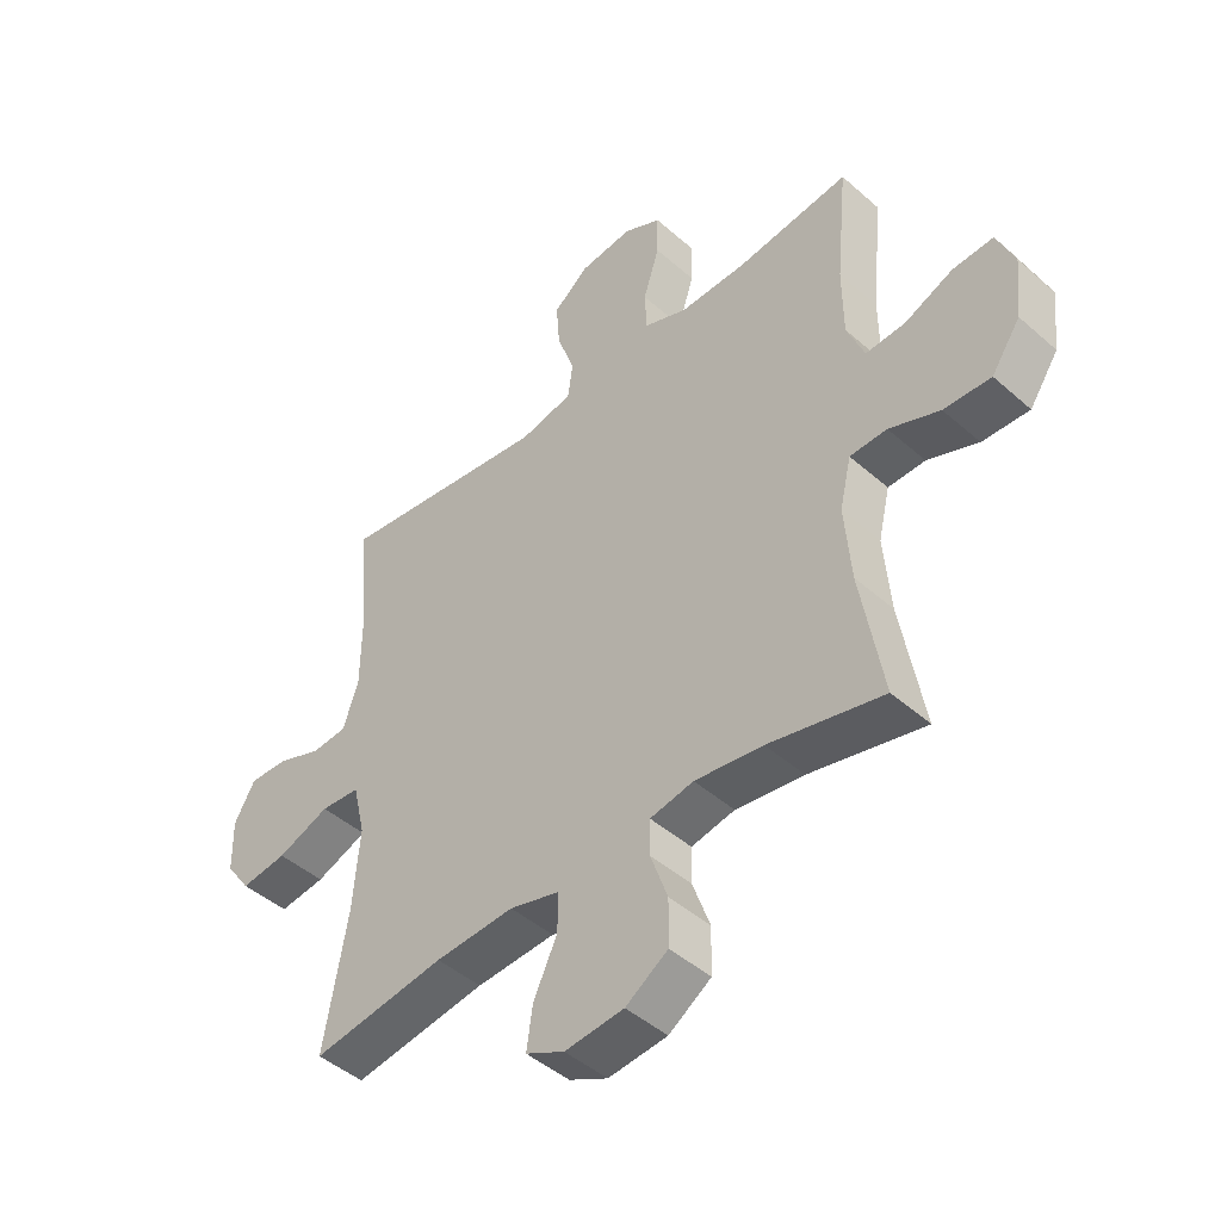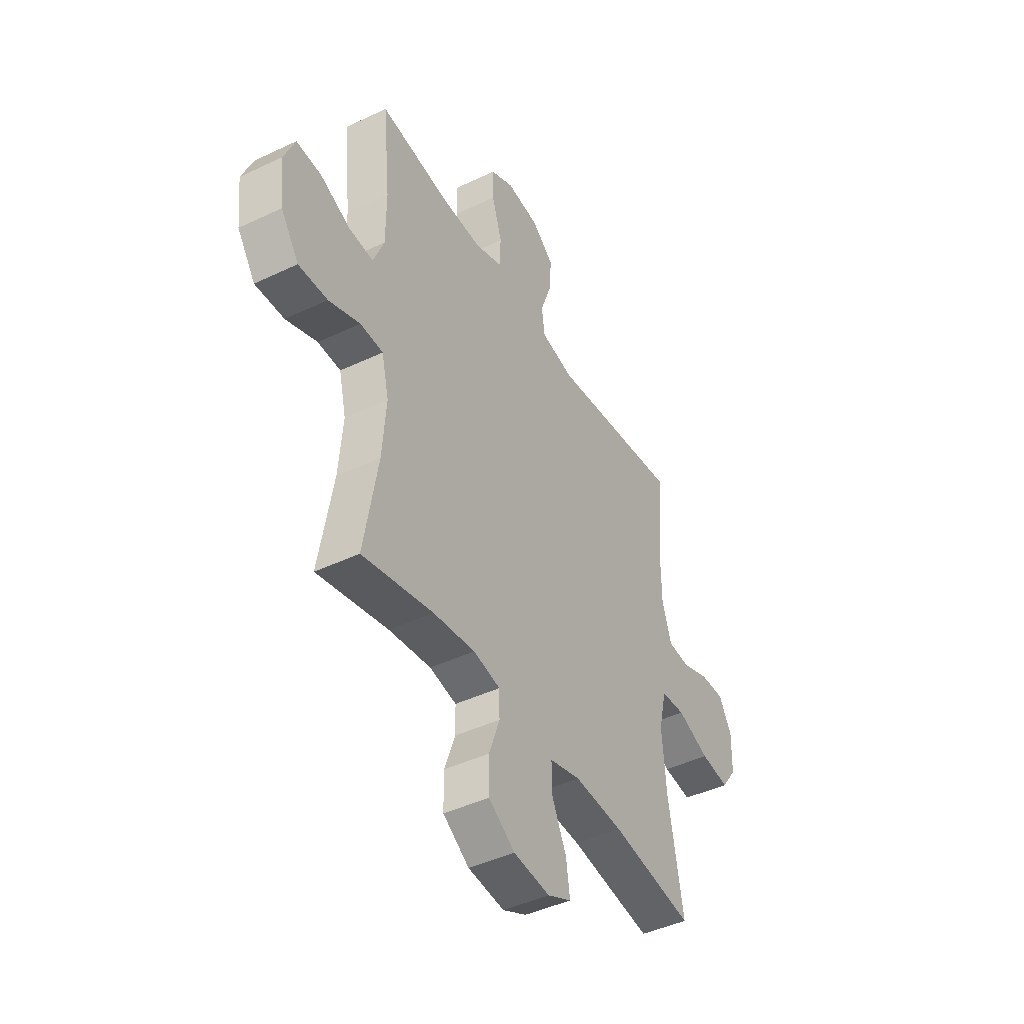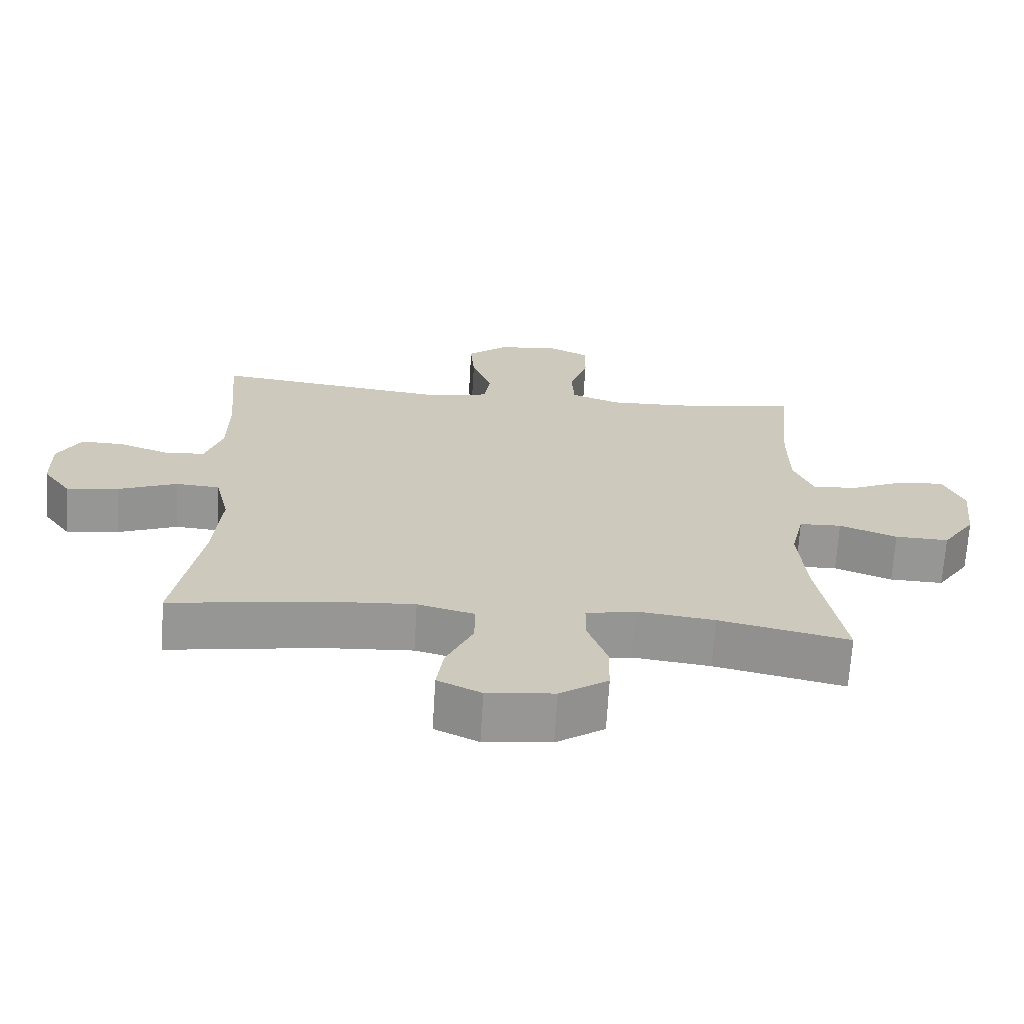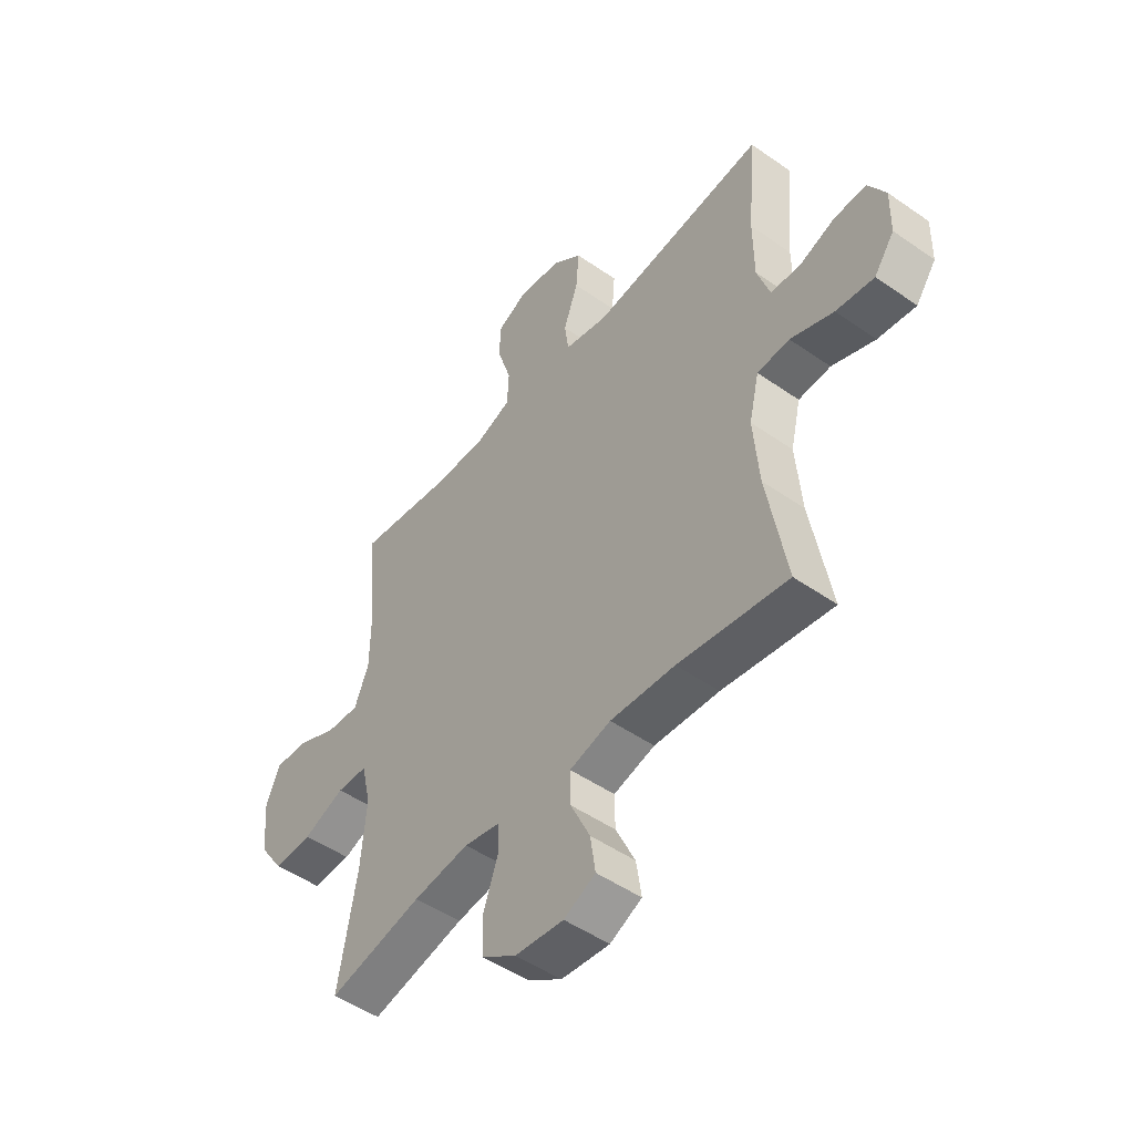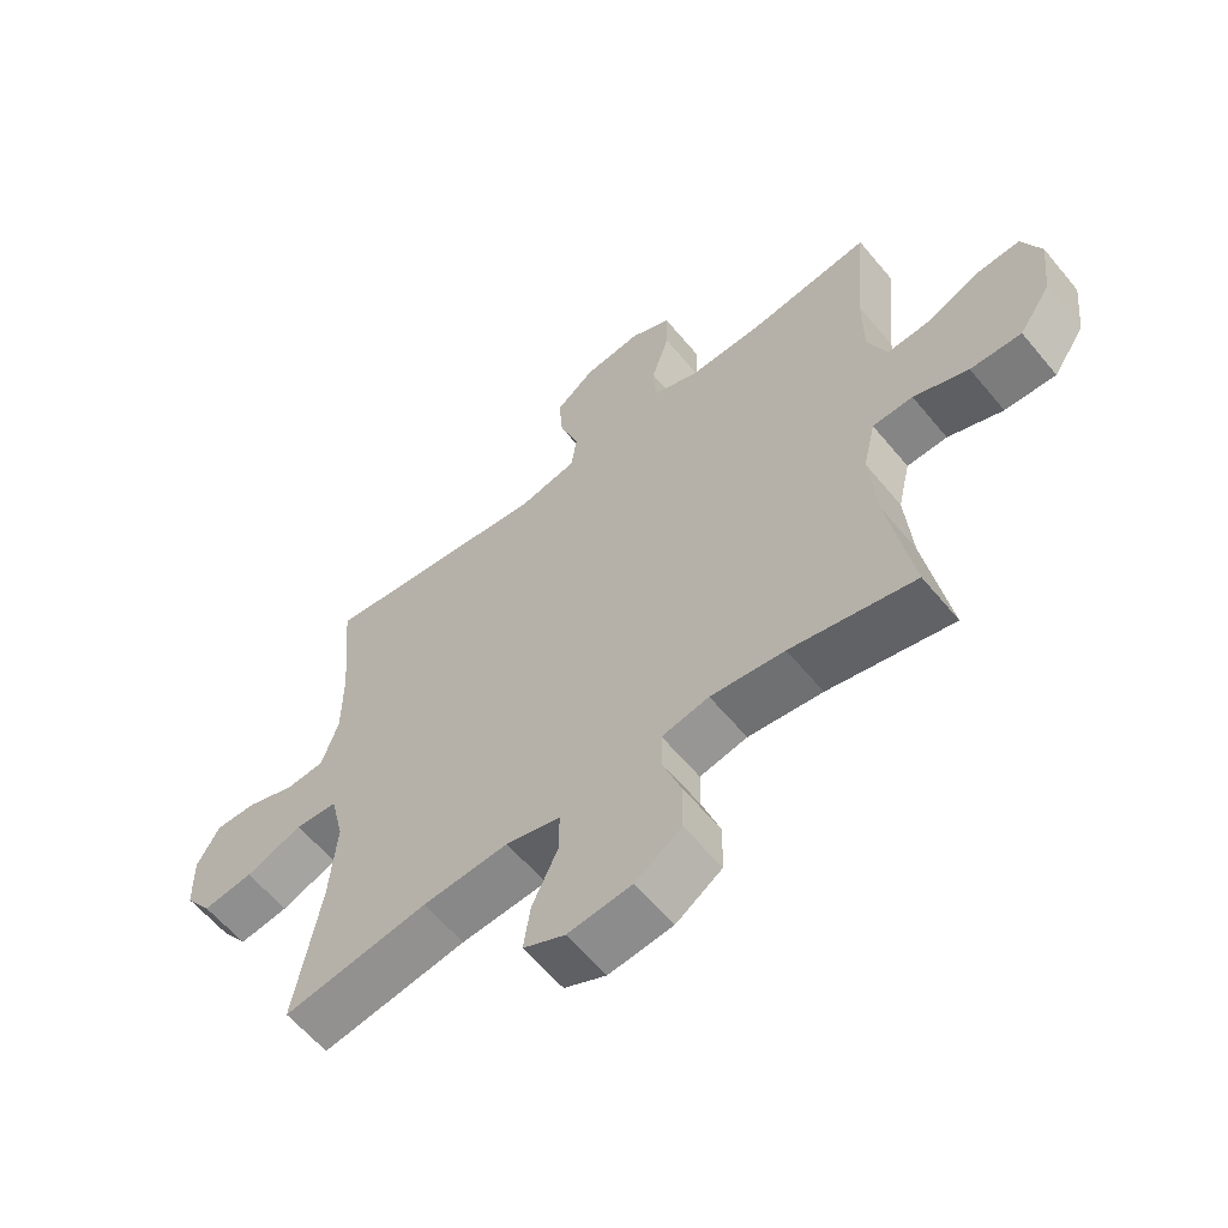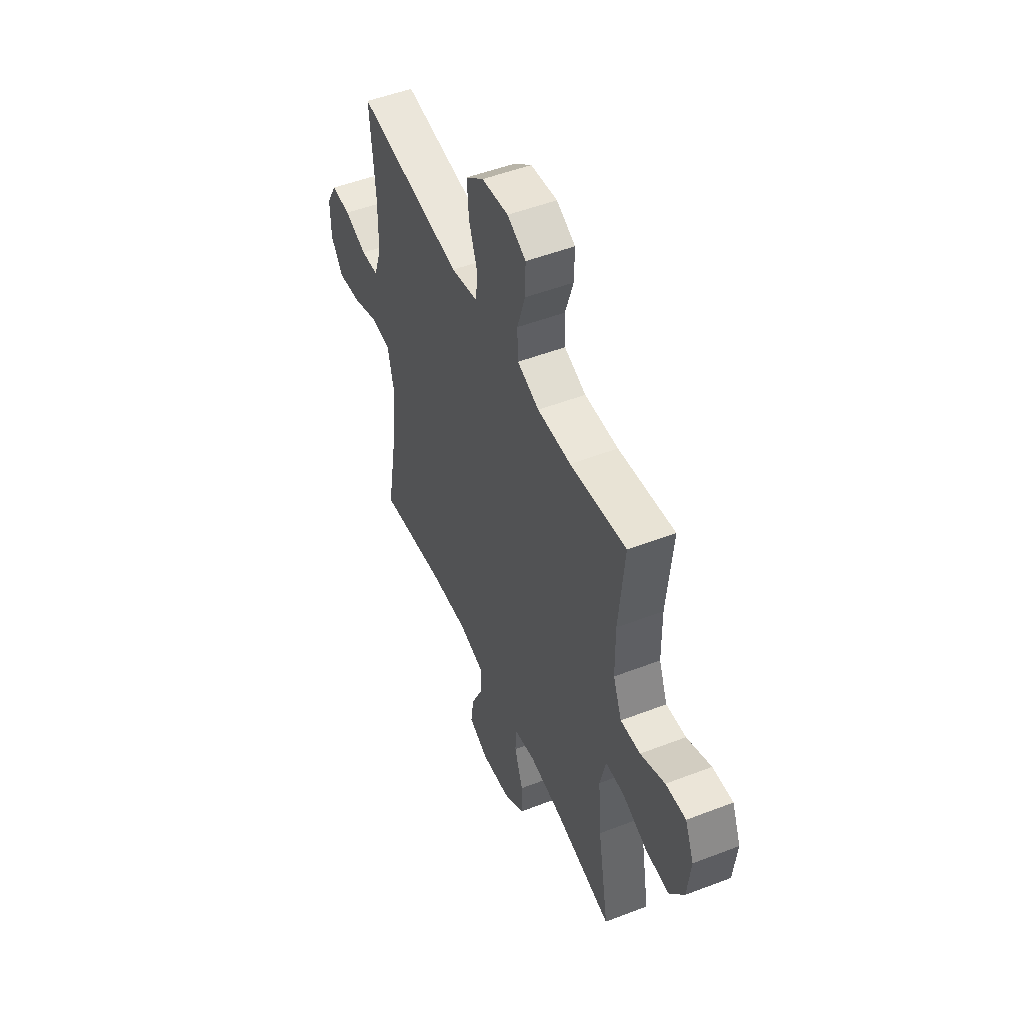
<metadata>
{"format":"obj","ext":"obj","renderer":"f3d","projection":"perspective","resolution":1024,"background":"white","views":[{"elev":-45.2,"azim":44.5,"up":"+Z"},{"elev":-43.9,"azim":119.2,"up":"+Z"},{"elev":-67.8,"azim":-3.4,"up":"+Z"},{"elev":-49.3,"azim":-127.7,"up":"+Z"},{"elev":-60.2,"azim":39.4,"up":"+Z"},{"elev":50.5,"azim":67.1,"up":"+Z"}]}
</metadata>
<code>
o path392
v -0.4923 0.0375 0.2916
v -0.4933 0.0375 0.1715
v -0.5198 0.0375 0.0928
v -0.5805 0.0375 0.08793
v -0.657 0.0375 0.1161
v -0.7239 0.0375 0.1183
v -0.7599 0.0375 0.05508
v -0.7582 0.0375 -0.03495
v -0.7159 0.0375 -0.09357
v -0.6363 0.0375 -0.08309
v -0.5462 0.0375 -0.04793
v -0.4787 0.0375 -0.05306
v -0.4575 0.0375 -0.1429
v -0.4691 0.0375 -0.2802
v -0.5098 0.0375 -0.5095
v -0.2804 0.0375 -0.4746
v -0.1442 0.0375 -0.4664
v -0.05781 0.0375 -0.4895
v -0.05886 0.0375 -0.5561
v -0.09938 0.0375 -0.6422
v -0.11 0.0375 -0.7146
v -0.04361 0.0375 -0.7464
v 0.05803 0.0375 -0.7358
v 0.1309 0.0375 -0.687
v 0.1321 0.0375 -0.6086
v 0.1022 0.0375 -0.5251
v 0.1032 0.0375 -0.4655
v 0.1782 0.0375 -0.4501
v 0.2953 0.0375 -0.4653
v 0.4921 0.0375 -0.5095
v 0.4535 0.0375 -0.289
v 0.4424 0.0375 -0.1575
v 0.4622 0.0375 -0.07283
v 0.526 0.0375 -0.07052
v 0.613 0.0375 -0.1042
v 0.6939 0.0375 -0.1071
v 0.7438 0.0375 -0.03418
v 0.7551 0.0375 0.07108
v 0.7248 0.0375 0.1433
v 0.6553 0.0375 0.1389
v 0.5714 0.0375 0.1016
v 0.5033 0.0375 0.097
v 0.4735 0.0375 0.1708
v 0.4724 0.0375 0.2901
v 0.4921 0.0375 0.4922
v 0.2993 0.0375 0.4657
v 0.1841 0.0375 0.463
v 0.1093 0.0375 0.491
v 0.1058 0.0375 0.5606
v 0.1336 0.0375 0.648
v 0.1348 0.0375 0.7207
v 0.07059 0.0375 0.7524
v -0.02079 0.0375 0.7413
v -0.08202 0.0375 0.692
v -0.07585 0.0375 0.6131
v -0.04548 0.0375 0.5284
v -0.05422 0.0375 0.4662
v -0.1454 0.0375 0.4463
v -0.5098 0.0375 0.4922
v -0.4923 -0.0375 0.2916
v -0.4933 -0.0375 0.1715
v -0.5198 -0.0375 0.0928
v -0.5805 -0.0375 0.08793
v -0.657 -0.0375 0.1161
v -0.7239 -0.0375 0.1183
v -0.7599 -0.0375 0.05508
v -0.7582 -0.0375 -0.03495
v -0.7159 -0.0375 -0.09357
v -0.6363 -0.0375 -0.08309
v -0.5462 -0.0375 -0.04793
v -0.4787 -0.0375 -0.05306
v -0.4575 -0.0375 -0.1429
v -0.4691 -0.0375 -0.2802
v -0.5098 -0.0375 -0.5095
v -0.2804 -0.0375 -0.4746
v -0.1442 -0.0375 -0.4664
v -0.05781 -0.0375 -0.4895
v -0.05886 -0.0375 -0.5561
v -0.09938 -0.0375 -0.6422
v -0.11 -0.0375 -0.7146
v -0.04361 -0.0375 -0.7464
v 0.05803 -0.0375 -0.7358
v 0.1309 -0.0375 -0.687
v 0.1321 -0.0375 -0.6086
v 0.1022 -0.0375 -0.5251
v 0.1032 -0.0375 -0.4655
v 0.1782 -0.0375 -0.4501
v 0.2953 -0.0375 -0.4653
v 0.4921 -0.0375 -0.5095
v 0.4535 -0.0375 -0.289
v 0.4424 -0.0375 -0.1575
v 0.4622 -0.0375 -0.07283
v 0.526 -0.0375 -0.07052
v 0.613 -0.0375 -0.1042
v 0.6939 -0.0375 -0.1071
v 0.7438 -0.0375 -0.03418
v 0.7551 -0.0375 0.07108
v 0.7248 -0.0375 0.1433
v 0.6553 -0.0375 0.1389
v 0.5714 -0.0375 0.1016
v 0.5033 -0.0375 0.097
v 0.4735 -0.0375 0.1708
v 0.4724 -0.0375 0.2901
v 0.4921 -0.0375 0.4922
v 0.2993 -0.0375 0.4657
v 0.1841 -0.0375 0.463
v 0.1093 -0.0375 0.491
v 0.1058 -0.0375 0.5606
v 0.1336 -0.0375 0.648
v 0.1348 -0.0375 0.7207
v 0.07059 -0.0375 0.7524
v -0.02079 -0.0375 0.7413
v -0.08202 -0.0375 0.692
v -0.07585 -0.0375 0.6131
v -0.04548 -0.0375 0.5284
v -0.05422 -0.0375 0.4662
v -0.1454 -0.0375 0.4463
v -0.5098 -0.0375 0.4922
v 0.1348 0.0375 0.7207
v 0.1348 0.0375 0.7207
v 0.07059 0.0375 0.7524
v -0.02079 0.0375 0.7413
v -0.08202 0.0375 0.692
v 0.1336 0.0375 0.648
v -0.07585 0.0375 0.6131
v 0.1058 0.0375 0.5606
v -0.04548 0.0375 0.5284
v 0.1093 0.0375 0.491
v 0.1093 0.0375 0.491
v -0.05422 0.0375 0.4662
v -0.05422 0.0375 0.4662
v 0.1841 0.0375 0.463
v 0.4921 0.0375 0.4922
v 0.4921 0.0375 0.4922
v 0.2993 0.0375 0.4657
v -0.1454 0.0375 0.4463
v -0.5098 0.0375 0.4922
v -0.5098 0.0375 0.4922
v -0.4923 0.0375 0.2916
v 0.4724 0.0375 0.2901
v -0.4933 0.0375 0.1715
v 0.4735 0.0375 0.1708
v -0.5198 0.0375 0.0928
v -0.5198 0.0375 0.0928
v 0.5033 0.0375 0.097
v 0.5033 0.0375 0.097
v 0.7551 0.0375 0.07108
v 0.7248 0.0375 0.1433
v 0.7248 0.0375 0.1433
v 0.6553 0.0375 0.1389
v 0.5714 0.0375 0.1016
v -0.657 0.0375 0.1161
v -0.7239 0.0375 0.1183
v -0.7239 0.0375 0.1183
v -0.7599 0.0375 0.05508
v -0.5805 0.0375 0.08793
v 0.7438 0.0375 -0.03418
v -0.7582 0.0375 -0.03495
v 0.6939 0.0375 -0.1071
v -0.7159 0.0375 -0.09357
v -0.7159 0.0375 -0.09357
v -0.5462 0.0375 -0.04793
v -0.4787 0.0375 -0.05306
v -0.4787 0.0375 -0.05306
v -0.6363 0.0375 -0.08309
v 0.4622 0.0375 -0.07283
v 0.4622 0.0375 -0.07283
v 0.526 0.0375 -0.07052
v -0.4575 0.0375 -0.1429
v 0.613 0.0375 -0.1042
v 0.4424 0.0375 -0.1575
v -0.4691 0.0375 -0.2802
v 0.4535 0.0375 -0.289
v 0.4921 0.0375 -0.5095
v 0.4921 0.0375 -0.5095
v 0.1782 0.0375 -0.4501
v 0.2953 0.0375 -0.4653
v 0.1032 0.0375 -0.4655
v 0.1032 0.0375 -0.4655
v 0.1022 0.0375 -0.5251
v -0.1442 0.0375 -0.4664
v -0.05781 0.0375 -0.4895
v -0.05781 0.0375 -0.4895
v -0.2804 0.0375 -0.4746
v -0.5098 0.0375 -0.5095
v -0.5098 0.0375 -0.5095
v -0.05886 0.0375 -0.5561
v 0.1321 0.0375 -0.6086
v -0.09938 0.0375 -0.6422
v 0.1309 0.0375 -0.687
v -0.11 0.0375 -0.7146
v -0.11 0.0375 -0.7146
v 0.05803 0.0375 -0.7358
v -0.04361 0.0375 -0.7464
v 0.1348 -0.0375 0.7207
v 0.1348 -0.0375 0.7207
v 0.07059 -0.0375 0.7524
v -0.02079 -0.0375 0.7413
v -0.08202 -0.0375 0.692
v 0.1336 -0.0375 0.648
v -0.07585 -0.0375 0.6131
v 0.1058 -0.0375 0.5606
v -0.04548 -0.0375 0.5284
v 0.1093 -0.0375 0.491
v 0.1093 -0.0375 0.491
v -0.05422 -0.0375 0.4662
v -0.05422 -0.0375 0.4662
v 0.1841 -0.0375 0.463
v 0.4921 -0.0375 0.4922
v 0.4921 -0.0375 0.4922
v 0.2993 -0.0375 0.4657
v -0.1454 -0.0375 0.4463
v -0.5098 -0.0375 0.4922
v -0.5098 -0.0375 0.4922
v -0.4923 -0.0375 0.2916
v 0.4724 -0.0375 0.2901
v -0.4933 -0.0375 0.1715
v 0.4735 -0.0375 0.1708
v -0.5198 -0.0375 0.0928
v -0.5198 -0.0375 0.0928
v 0.5033 -0.0375 0.097
v 0.5033 -0.0375 0.097
v 0.7551 -0.0375 0.07108
v 0.7248 -0.0375 0.1433
v 0.7248 -0.0375 0.1433
v 0.6553 -0.0375 0.1389
v 0.5714 -0.0375 0.1016
v -0.657 -0.0375 0.1161
v -0.7239 -0.0375 0.1183
v -0.7239 -0.0375 0.1183
v -0.7599 -0.0375 0.05508
v -0.5805 -0.0375 0.08793
v 0.7438 -0.0375 -0.03418
v -0.7582 -0.0375 -0.03495
v 0.6939 -0.0375 -0.1071
v -0.7159 -0.0375 -0.09357
v -0.7159 -0.0375 -0.09357
v -0.5462 -0.0375 -0.04793
v -0.4787 -0.0375 -0.05306
v -0.4787 -0.0375 -0.05306
v -0.6363 -0.0375 -0.08309
v 0.4622 -0.0375 -0.07283
v 0.4622 -0.0375 -0.07283
v 0.526 -0.0375 -0.07052
v -0.4575 -0.0375 -0.1429
v 0.613 -0.0375 -0.1042
v 0.4424 -0.0375 -0.1575
v -0.4691 -0.0375 -0.2802
v 0.4535 -0.0375 -0.289
v 0.4921 -0.0375 -0.5095
v 0.4921 -0.0375 -0.5095
v 0.1782 -0.0375 -0.4501
v 0.2953 -0.0375 -0.4653
v 0.1032 -0.0375 -0.4655
v 0.1032 -0.0375 -0.4655
v 0.1022 -0.0375 -0.5251
v -0.1442 -0.0375 -0.4664
v -0.05781 -0.0375 -0.4895
v -0.05781 -0.0375 -0.4895
v -0.2804 -0.0375 -0.4746
v -0.5098 -0.0375 -0.5095
v -0.5098 -0.0375 -0.5095
v -0.05886 -0.0375 -0.5561
v 0.1321 -0.0375 -0.6086
v -0.09938 -0.0375 -0.6422
v 0.1309 -0.0375 -0.687
v -0.11 -0.0375 -0.7146
v -0.11 -0.0375 -0.7146
v 0.05803 -0.0375 -0.7358
v -0.04361 -0.0375 -0.7464
f 208 216 211
f 257 248 260
f 226 223 224
f 264 269 266
f 198 200 197
f 239 219 238
f 203 202 201
f 219 239 217
f 231 241 228
f 245 254 242
f 256 263 264
f 269 265 270
f 245 242 212
f 258 254 257
f 254 247 242
f 233 227 246
f 228 241 232
f 206 208 204
f 239 245 212
f 206 242 208
f 217 239 212
f 212 242 206
f 215 217 212
f 201 198 199
f 221 244 227
f 211 216 209
f 248 257 245
f 257 254 245
f 246 227 244
f 218 242 221
f 197 200 195
f 254 252 247
f 229 231 228
f 236 241 234
f 267 270 265
f 203 204 202
f 232 238 219
f 223 227 233
f 201 200 198
f 242 244 221
f 202 200 201
f 260 248 261
f 206 204 203
f 242 218 208
f 258 263 256
f 249 253 250
f 249 252 253
f 238 232 241
f 234 241 231
f 233 246 235
f 264 263 269
f 208 218 216
f 265 269 263
f 227 223 226
f 247 252 249
f 254 258 256
f 215 212 213
f 120 52 111 196
f 52 53 112 111
f 53 54 113 112
f 50 51 110 109
f 54 55 114 113
f 49 50 109 108
f 55 56 115 114
f 129 49 108 205
f 56 131 207 115
f 47 48 107 106
f 134 46 105 210
f 57 58 117 116
f 46 47 106 105
f 58 138 214 117
f 59 1 60 118
f 44 45 104 103
f 1 2 61 60
f 43 44 103 102
f 2 144 220 61
f 146 43 102 222
f 38 149 225 97
f 39 40 99 98
f 40 41 100 99
f 5 154 230 64
f 6 7 66 65
f 4 5 64 63
f 41 42 101 100
f 3 4 63 62
f 37 38 97 96
f 7 8 67 66
f 36 37 96 95
f 8 161 237 67
f 11 164 240 70
f 10 11 70 69
f 9 10 69 68
f 167 34 93 243
f 12 13 72 71
f 35 36 95 94
f 34 35 94 93
f 32 33 92 91
f 13 14 73 72
f 31 32 91 90
f 175 31 90 251
f 28 29 88 87
f 179 28 87 255
f 26 27 86 85
f 17 183 259 76
f 16 17 76 75
f 186 16 75 262
f 14 15 74 73
f 18 19 78 77
f 29 30 89 88
f 25 26 85 84
f 19 20 79 78
f 24 25 84 83
f 20 192 268 79
f 23 24 83 82
f 22 23 82 81
f 21 22 81 80
f 132 135 140
f 181 184 172
f 150 148 147
f 188 190 193
f 122 121 124
f 163 162 143
f 127 125 126
f 143 141 163
f 155 152 165
f 169 166 178
f 180 188 187
f 193 194 189
f 169 136 166
f 182 181 178
f 178 166 171
f 157 170 151
f 152 156 165
f 130 128 132
f 163 136 169
f 130 132 166
f 141 136 163
f 136 130 166
f 139 136 141
f 125 123 122
f 145 151 168
f 135 133 140
f 172 169 181
f 181 169 178
f 170 168 151
f 142 145 166
f 121 119 124
f 178 171 176
f 153 152 155
f 160 158 165
f 191 189 194
f 127 126 128
f 156 143 162
f 147 157 151
f 125 122 124
f 166 145 168
f 126 125 124
f 184 185 172
f 130 127 128
f 166 132 142
f 182 180 187
f 173 174 177
f 173 177 176
f 162 165 156
f 158 155 165
f 157 159 170
f 188 193 187
f 132 140 142
f 189 187 193
f 151 150 147
f 171 173 176
f 178 180 182
f 139 137 136

</code>
